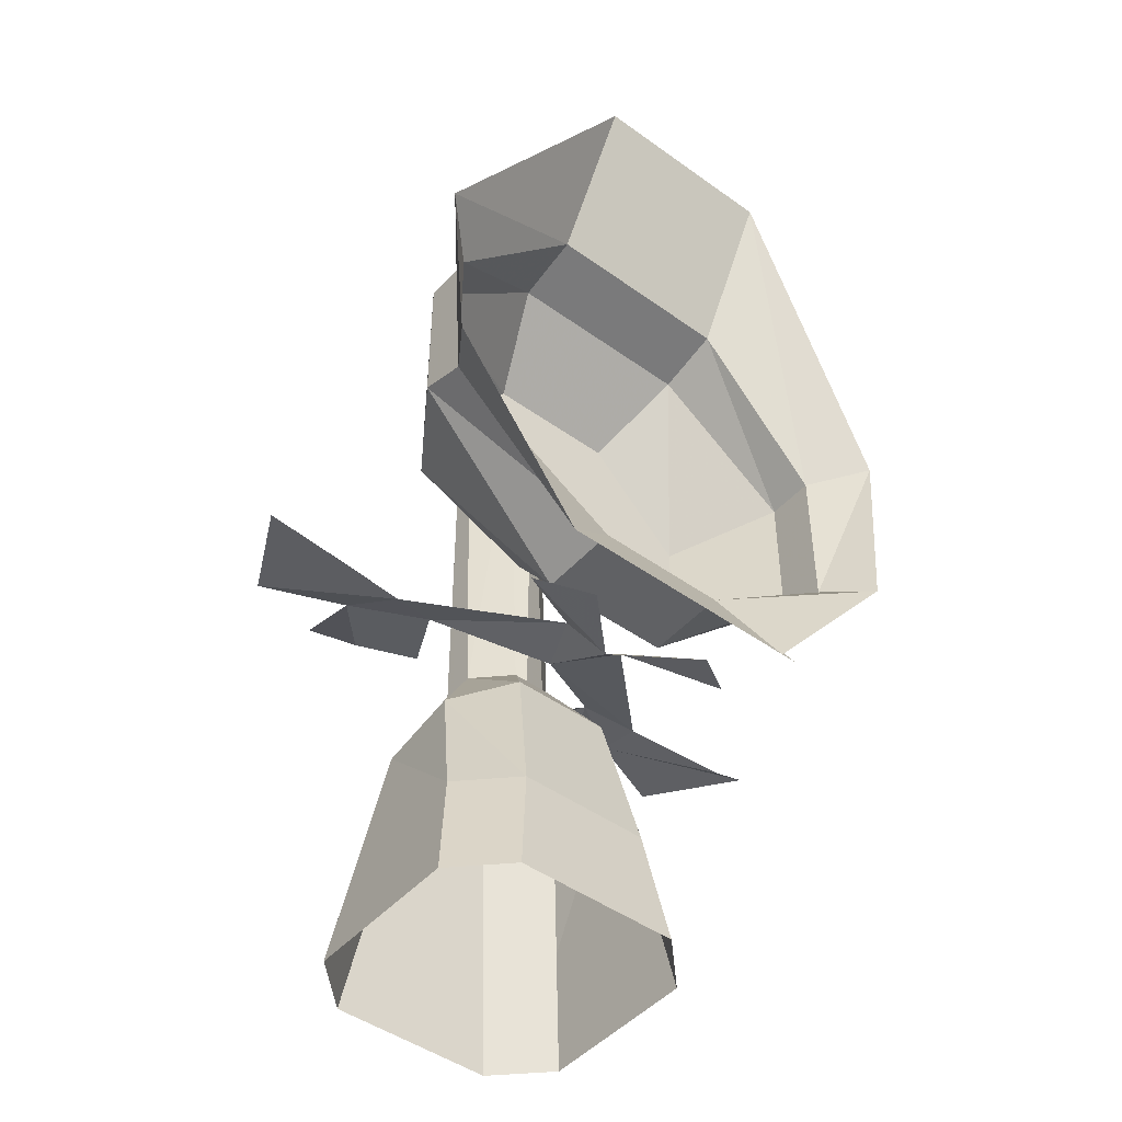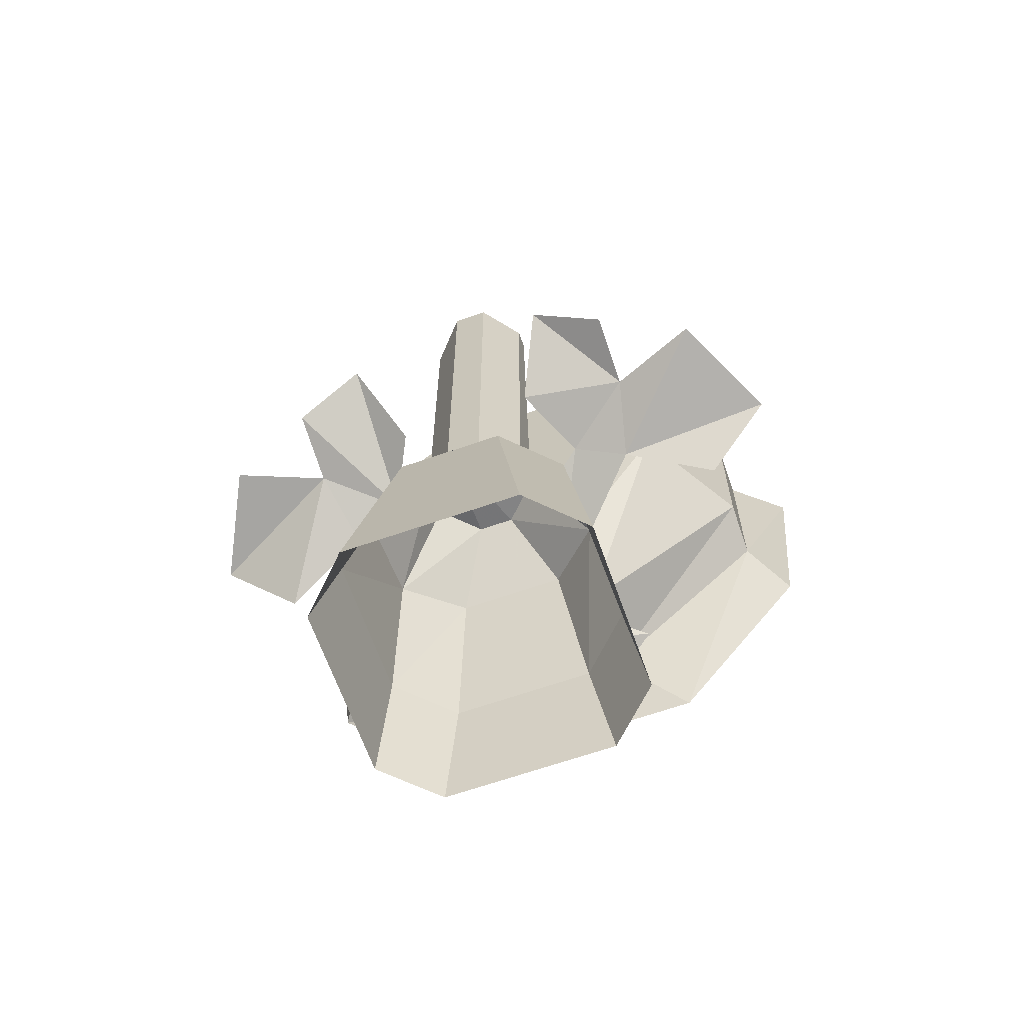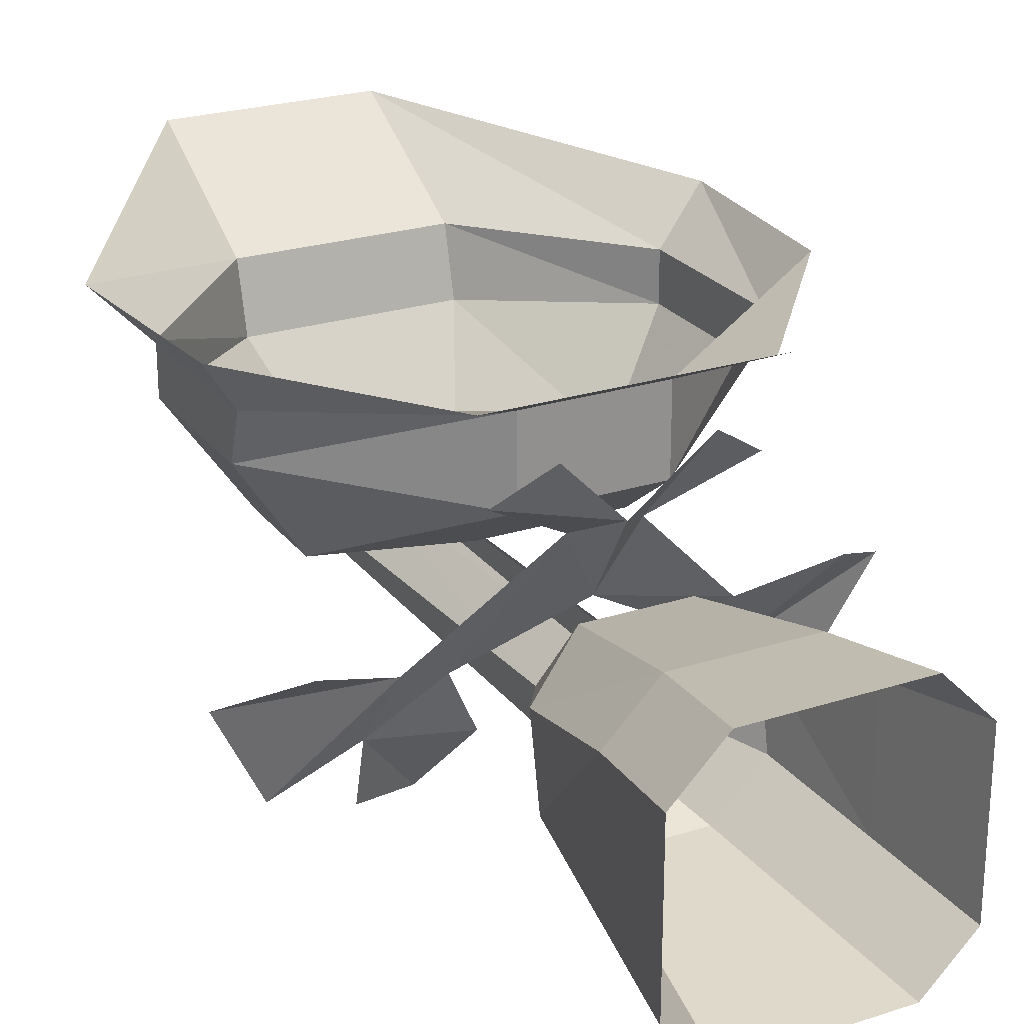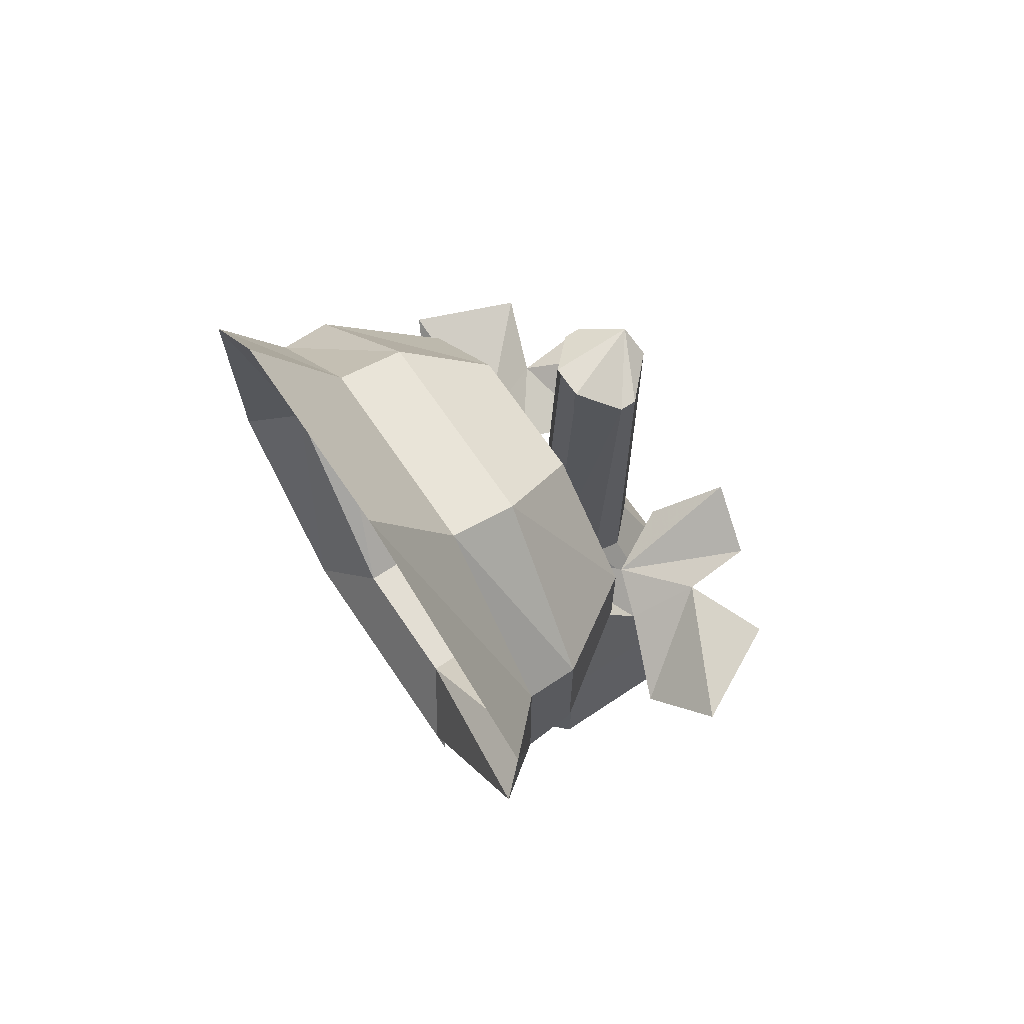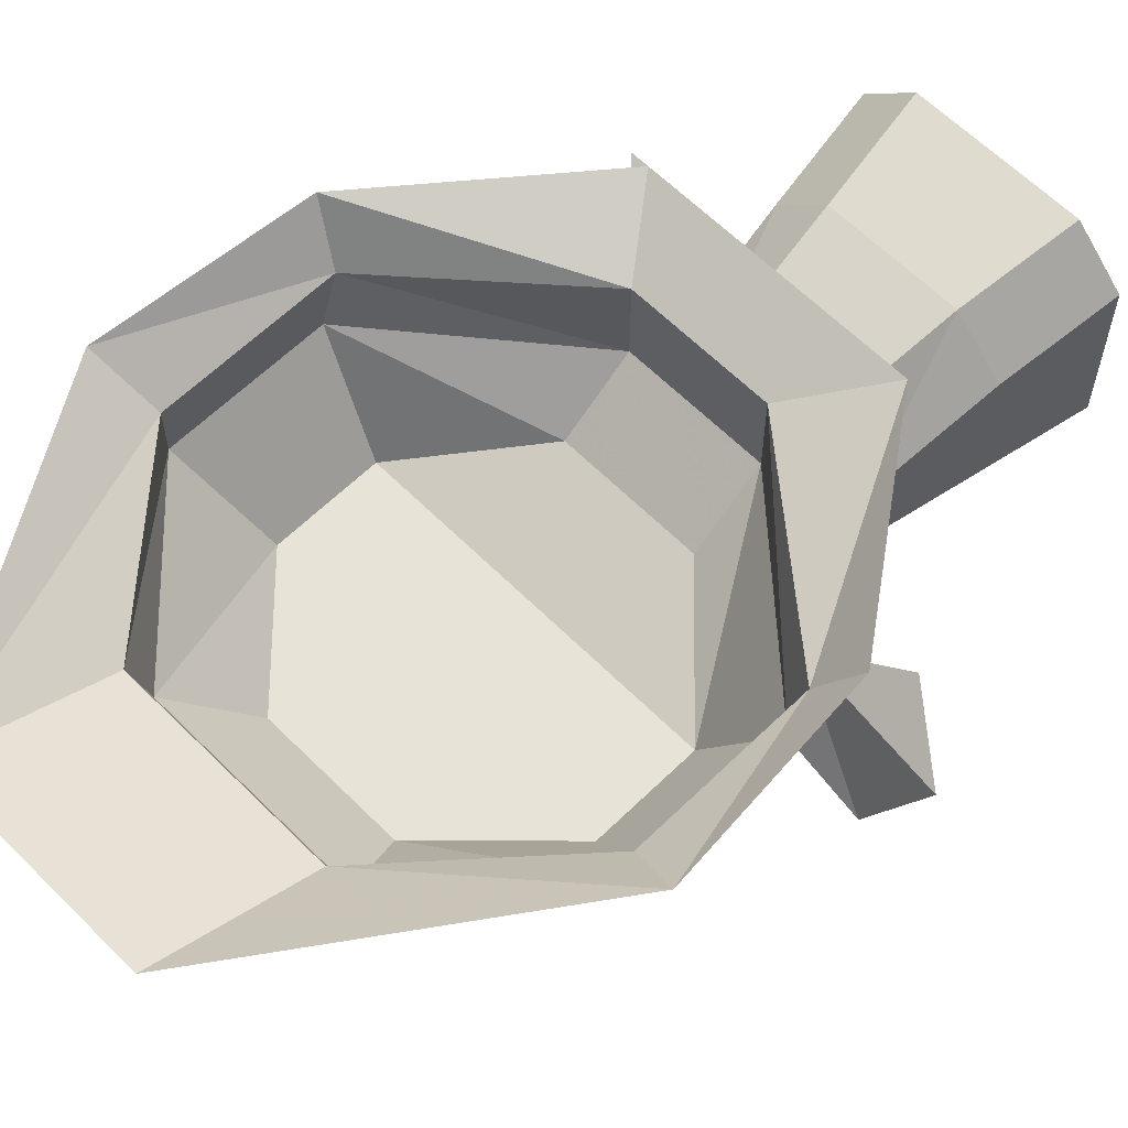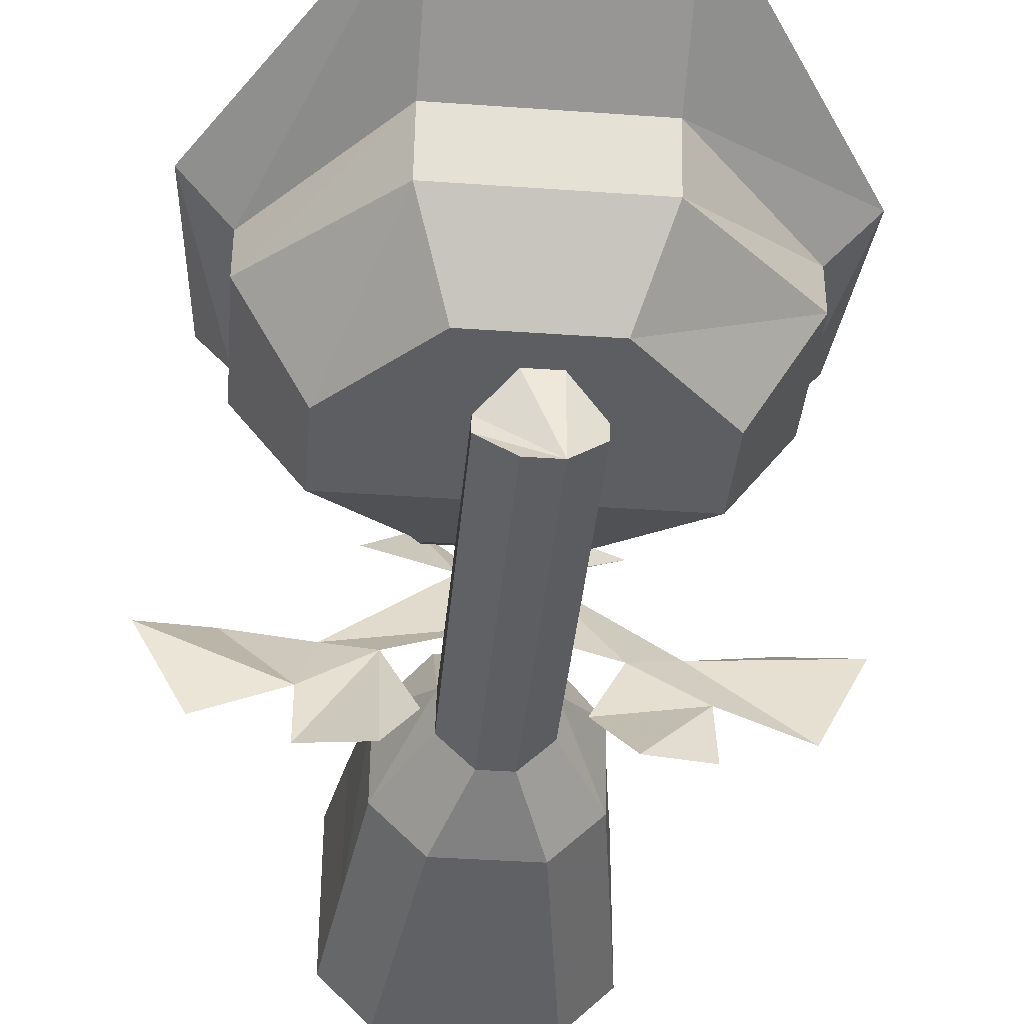
<metadata>
{"format":"obj","ext":"obj","renderer":"f3d","projection":"perspective","resolution":1024,"background":"white","views":[{"elev":-46.8,"azim":140.8,"up":"+Z"},{"elev":-65.2,"azim":19.4,"up":"+Z"},{"elev":24.5,"azim":152.1,"up":"+Y"},{"elev":67.2,"azim":-123.9,"up":"+Z"},{"elev":61.9,"azim":45.3,"up":"+Y"},{"elev":-38.6,"azim":-5.1,"up":"+Y"}]}
</metadata>
<code>
v 0.1094 -0.03125 -0.05469
v 0.125 -0.007812 -0.0625
v 0.1328 -0.007812 0.03125
v 0.1094 -0.03125 0.02344
v 0.1094 -0.05469 0.02344
v 0.1094 -0.05469 -0.04688
v 0.03125 -0.02344 -0.1172
v 0.0625 -0.007812 -0.1484
v -0.1328 -0.007812 0.03125
v -0.125 -0.007812 -0.0625
v -0.1094 -0.03125 -0.05469
v -0.1094 -0.03125 0.02344
v -0.04688 0.007812 0.1641
v -0.04688 -0.03125 0.09375
v 0.04688 0.007812 0.1641
v 0.04688 -0.03125 0.09375
v 0.04688 -0.0625 0.08594
v 0.03125 -0.1016 0.05469
v 0.07812 -0.1016 0.007812
v 0.07812 -0.1016 -0.03906
v 0.03125 -0.0625 -0.1172
v -0.03125 -0.02344 -0.1172
v -0.0625 -0.007812 -0.1484
v -0.03125 -0.0625 -0.1172
v -0.05469 -0.007812 -0.1484
v -0.1094 -0.05469 -0.04688
v -0.1094 -0.05469 0.02344
v -0.04688 -0.0625 0.08594
v -0.03125 -0.1016 0.05469
v -0.07812 -0.1016 0.007812
v -0.07812 -0.1016 -0.03906
v -0.03125 -0.08594 -0.08594
v 0.03125 -0.08594 -0.08594
v -0.007812 -0.1641 -0.125
v -0.02344 -0.1484 -0.125
v -0.02344 -0.1328 -0.1172
v -0.007812 -0.1172 -0.1172
v 0.007812 -0.1172 -0.1172
v 0.02344 -0.1328 -0.1172
v 0.02344 -0.1484 -0.125
v 0.007812 -0.1641 -0.125
v 0.02344 -0.1797 -0.1641
v -0.02344 -0.1797 -0.1641
v -0.04688 -0.1562 -0.1641
v 0.007812 -0.1641 0.0625
v -0.007812 -0.1641 0.0625
v -0.02344 -0.1484 0.05469
v -0.04688 -0.1172 -0.1562
v -0.02344 -0.09375 -0.1484
v 0.02344 -0.09375 -0.1484
v 0.04688 -0.1172 -0.1562
v 0.04688 -0.1562 -0.1641
v 0.05469 -0.1641 -0.2188
v 0.03125 -0.1875 -0.2188
v -0.03125 -0.1875 -0.2188
v 0.02344 -0.1484 0.05469
v 0.02344 -0.1406 0.05469
v 0.007812 -0.125 0.0625
v -0.007812 -0.125 0.0625
v -0.02344 -0.1406 0.05469
v 0 -0.1016 -0.1172
v -0.01562 -0.07031 -0.125
v 0 -0.0625 -0.1406
v 0.01562 -0.07031 -0.125
v 0.04688 -0.1328 -0.09375
v -0.07031 -0.125 -0.1016
v -0.04688 -0.1328 -0.09375
v -0.07812 -0.1562 -0.08594
v -0.1094 -0.1094 -0.1172
v 0.03125 -0.03125 -0.1484
v 0.05469 -0.04688 -0.1406
v -0.05469 -0.04688 -0.1406
v -0.03125 -0.03125 -0.1484
v 0.07031 -0.125 -0.1016
v 0.07812 -0.1562 -0.08594
v 0.03125 -0.1641 -0.08594
v 0.1094 -0.1094 -0.1172
v 0.1406 -0.125 -0.09375
v 0.1172 -0.1719 -0.08594
v 0.07812 -0.1875 -0.07812
v 0.04688 -0.1953 -0.0625
v -0.03125 -0.1641 -0.08594
v -0.04688 -0.1953 -0.0625
v -0.07812 -0.1875 -0.07812
v -0.1172 -0.1719 -0.08594
v -0.1406 -0.125 -0.09375
v 0.0625 -0.1719 -0.2734
v 0.03906 -0.1953 -0.2734
v -0.03906 -0.1953 -0.2734
v -0.05469 -0.1641 -0.2188
v -0.05469 -0.1016 -0.2188
v -0.03125 -0.07812 -0.2188
v 0.03125 -0.07812 -0.2188
v 0.05469 -0.1016 -0.2188
v 0.0625 -0.09375 -0.2734
v 0.03906 -0.07031 -0.2734
v -0.03906 -0.07031 -0.2734
v -0.0625 -0.09375 -0.2734
v -0.0625 -0.1719 -0.2734
f 1 2 3
f 1 3 4
f 1 7 8
f 1 8 2
f 9 10 11
f 9 11 12
f 9 12 13
f 13 12 14
f 13 14 15
f 15 14 16
f 15 16 3
f 3 16 4
f 5 17 18
f 5 18 19
f 5 19 6
f 6 19 20
f 6 20 21
f 7 22 23
f 7 23 8
f 22 11 10
f 22 10 25
f 17 28 29
f 17 29 18
f 18 29 19
f 19 29 30
f 19 30 31
f 19 31 20
f 20 31 32
f 20 32 33
f 20 33 21
f 21 33 24
f 24 33 32
f 24 32 26
f 26 32 31
f 26 31 27
f 27 31 30
f 27 30 28
f 28 30 29
f 34 41 42
f 34 42 43
f 34 43 35
f 34 35 44
f 34 44 43
f 34 43 41
f 34 41 45
f 34 45 46
f 34 46 35
f 35 46 47
f 35 47 36
f 35 36 48
f 35 48 44
f 35 44 36
f 36 44 48
f 36 48 37
f 36 37 49
f 36 49 48
f 48 49 37
f 37 49 38
f 38 49 50
f 38 50 39
f 38 39 51
f 38 51 50
f 50 51 39
f 39 51 40
f 39 40 52
f 39 52 51
f 51 52 40
f 40 52 41
f 40 41 42
f 40 42 52
f 52 42 41
f 43 44 35
f 45 56 57
f 45 57 58
f 45 58 59
f 45 59 60
f 45 60 47
f 45 47 46
f 47 60 36
f 36 60 37
f 37 60 59
f 58 57 39
f 58 39 38
f 57 56 40
f 57 40 39
f 56 45 41
f 56 41 40
f 41 43 42
f 1 4 5
f 1 5 6
f 1 6 7
f 4 16 17
f 4 17 5
f 6 21 7
f 7 21 22
f 21 24 22
f 22 24 11
f 24 26 11
f 11 26 12
f 12 26 27
f 12 27 14
f 14 27 28
f 14 28 16
f 16 28 17
f 34 35 36
f 34 36 37
f 34 37 38
f 34 38 39
f 34 39 40
f 34 40 41
f 42 52 53
f 42 53 54
f 42 54 43
f 43 54 55
f 43 55 44
f 54 53 87
f 54 87 88
f 54 88 55
f 55 88 89
f 55 89 90
f 55 90 44
f 44 90 48
f 48 90 91
f 48 91 49
f 49 91 92
f 49 92 50
f 50 92 93
f 50 93 51
f 51 93 94
f 51 94 52
f 52 94 53
f 53 94 95
f 53 95 87
f 94 93 96
f 94 96 95
f 93 92 97
f 93 97 96
f 92 91 98
f 92 98 97
f 91 90 99
f 91 99 98
f 90 89 99
f 61 62 63
f 61 63 64
f 61 64 65
f 61 65 64
f 61 64 63
f 61 63 62
f 61 62 66
f 61 66 62
f 66 61 67
f 66 67 68
f 66 68 69
f 66 69 68
f 66 68 67
f 66 67 61
f 63 70 71
f 63 71 64
f 63 64 71
f 63 71 70
f 62 72 73
f 62 73 63
f 62 63 73
f 62 73 72
f 65 64 74
f 65 74 75
f 65 75 76
f 65 76 75
f 65 75 74
f 65 74 64
f 74 77 78
f 74 78 79
f 74 79 75
f 74 75 79
f 74 79 78
f 74 78 77
f 75 80 81
f 75 81 76
f 75 76 81
f 75 81 80
f 67 82 83
f 67 83 84
f 67 84 68
f 67 68 84
f 67 84 83
f 67 83 82
f 68 85 86
f 68 86 69
f 68 69 86
f 68 86 85

</code>
